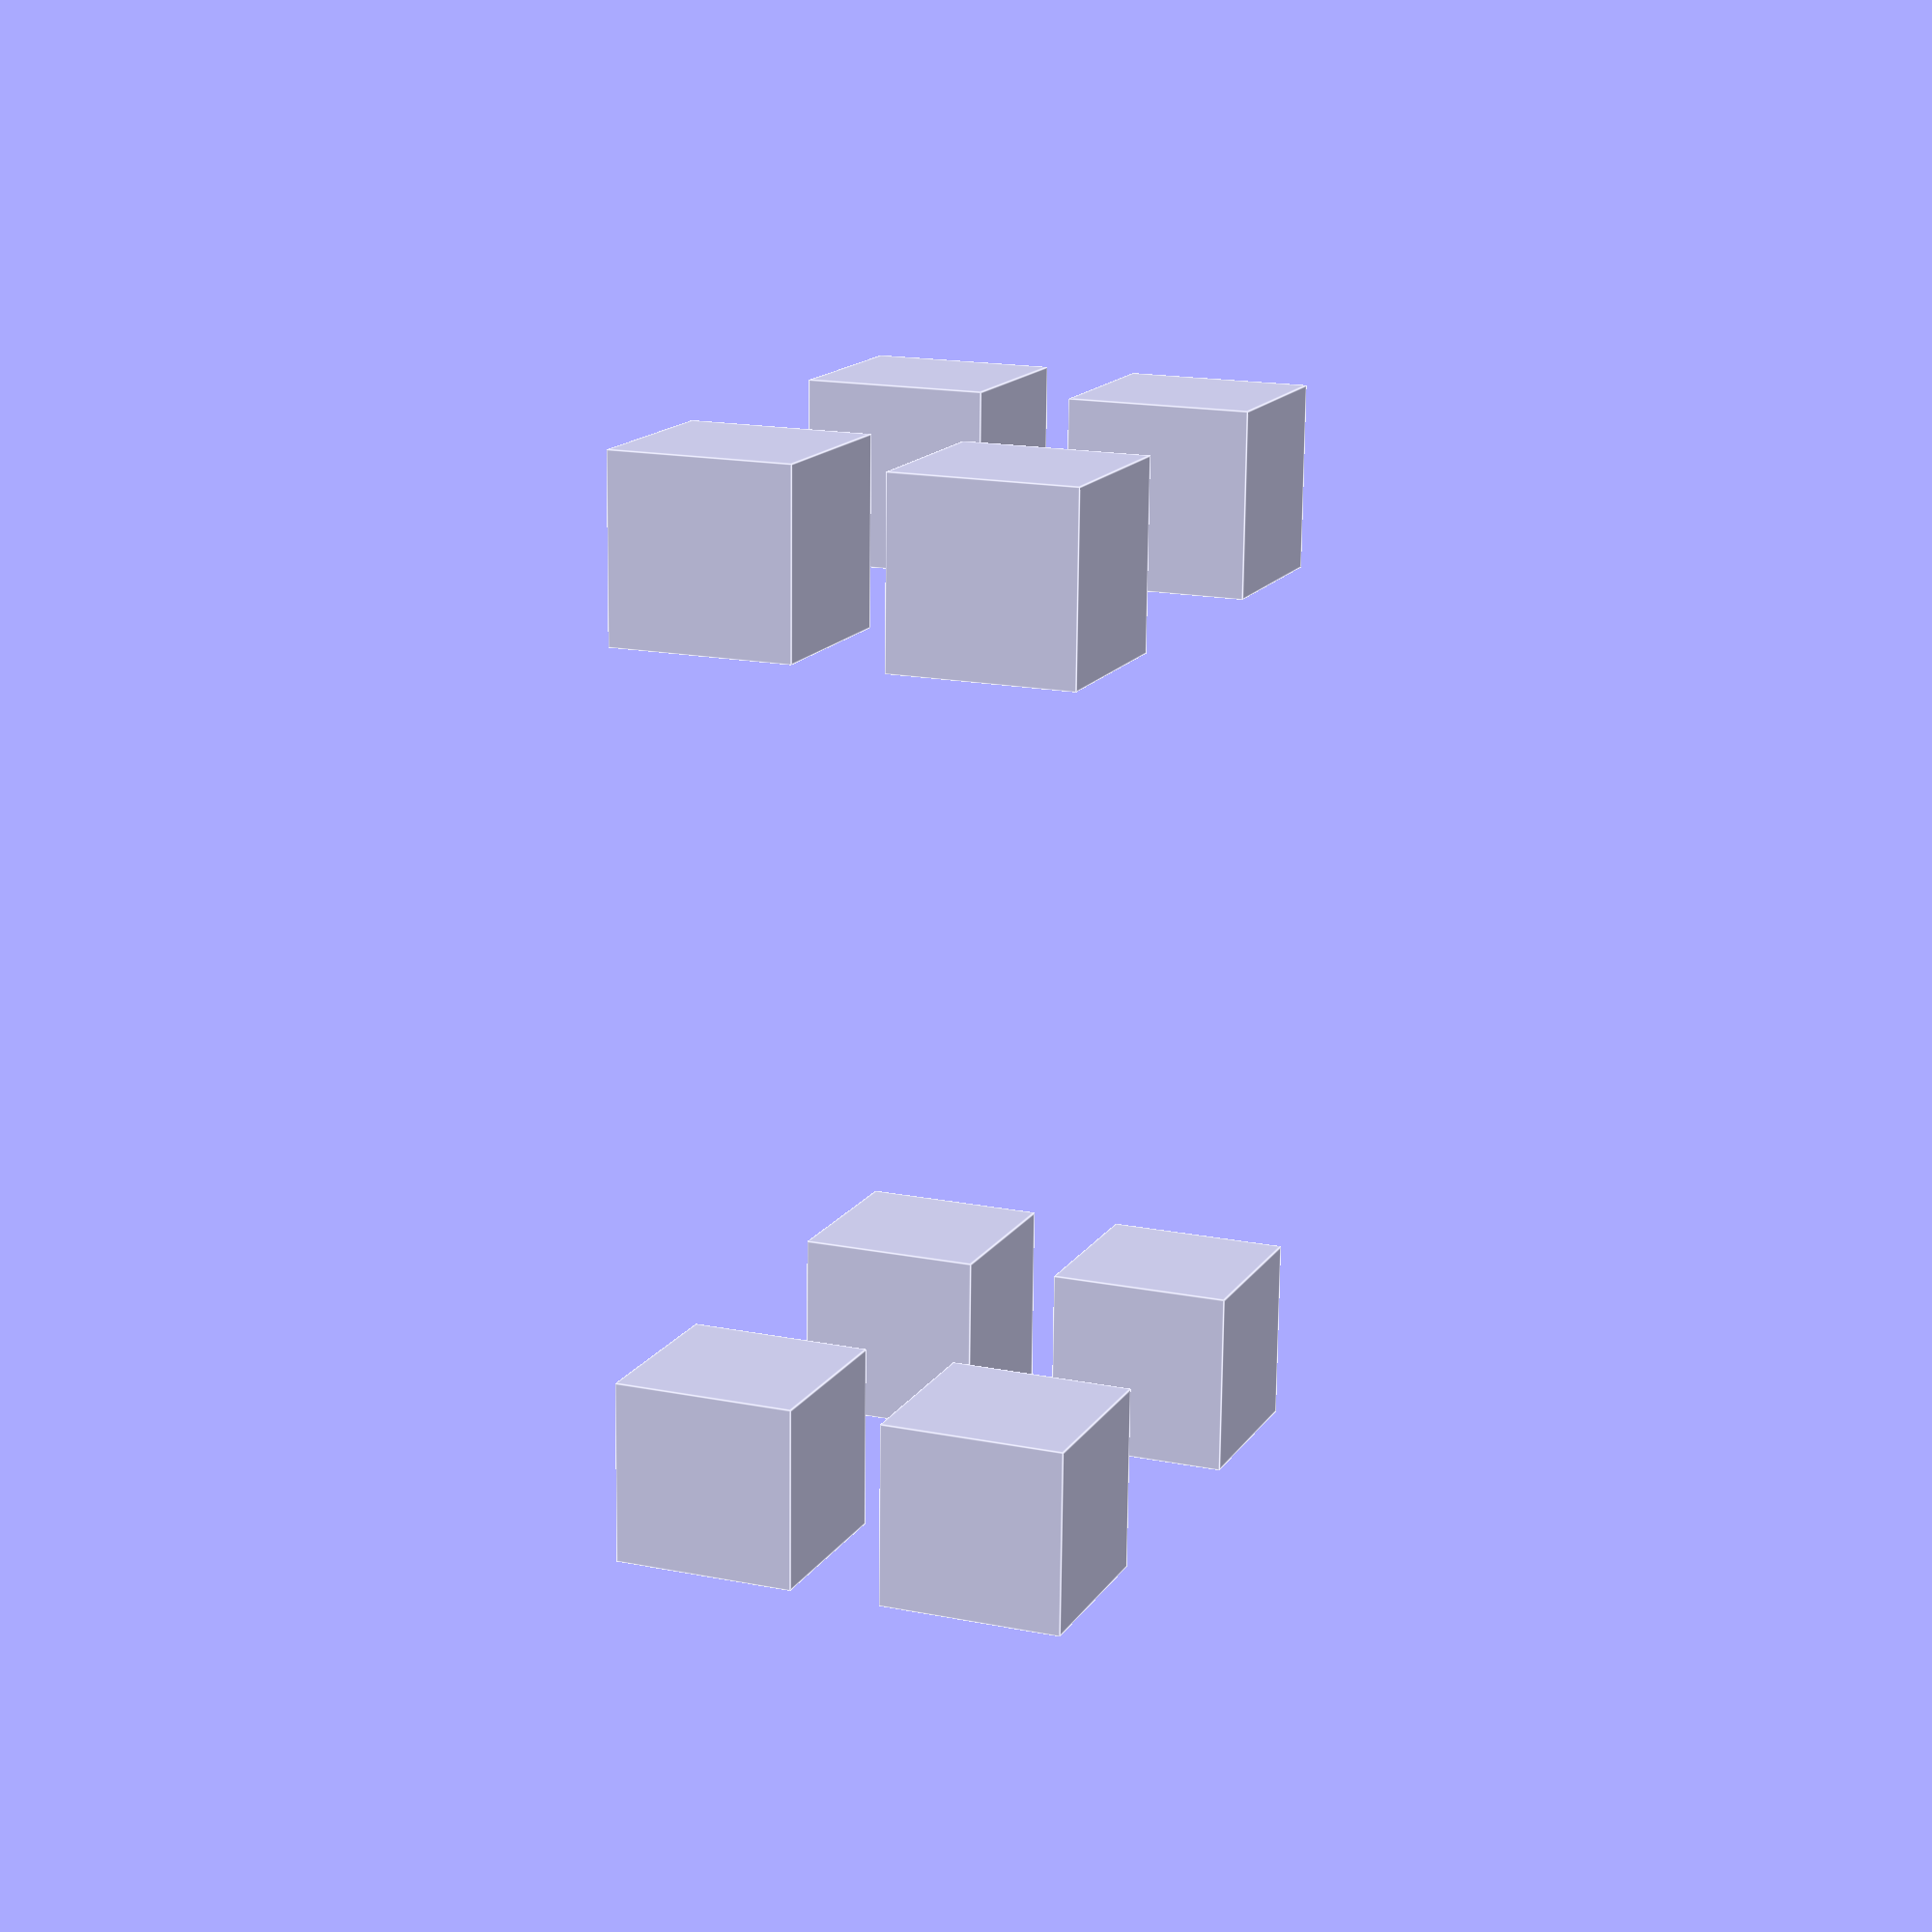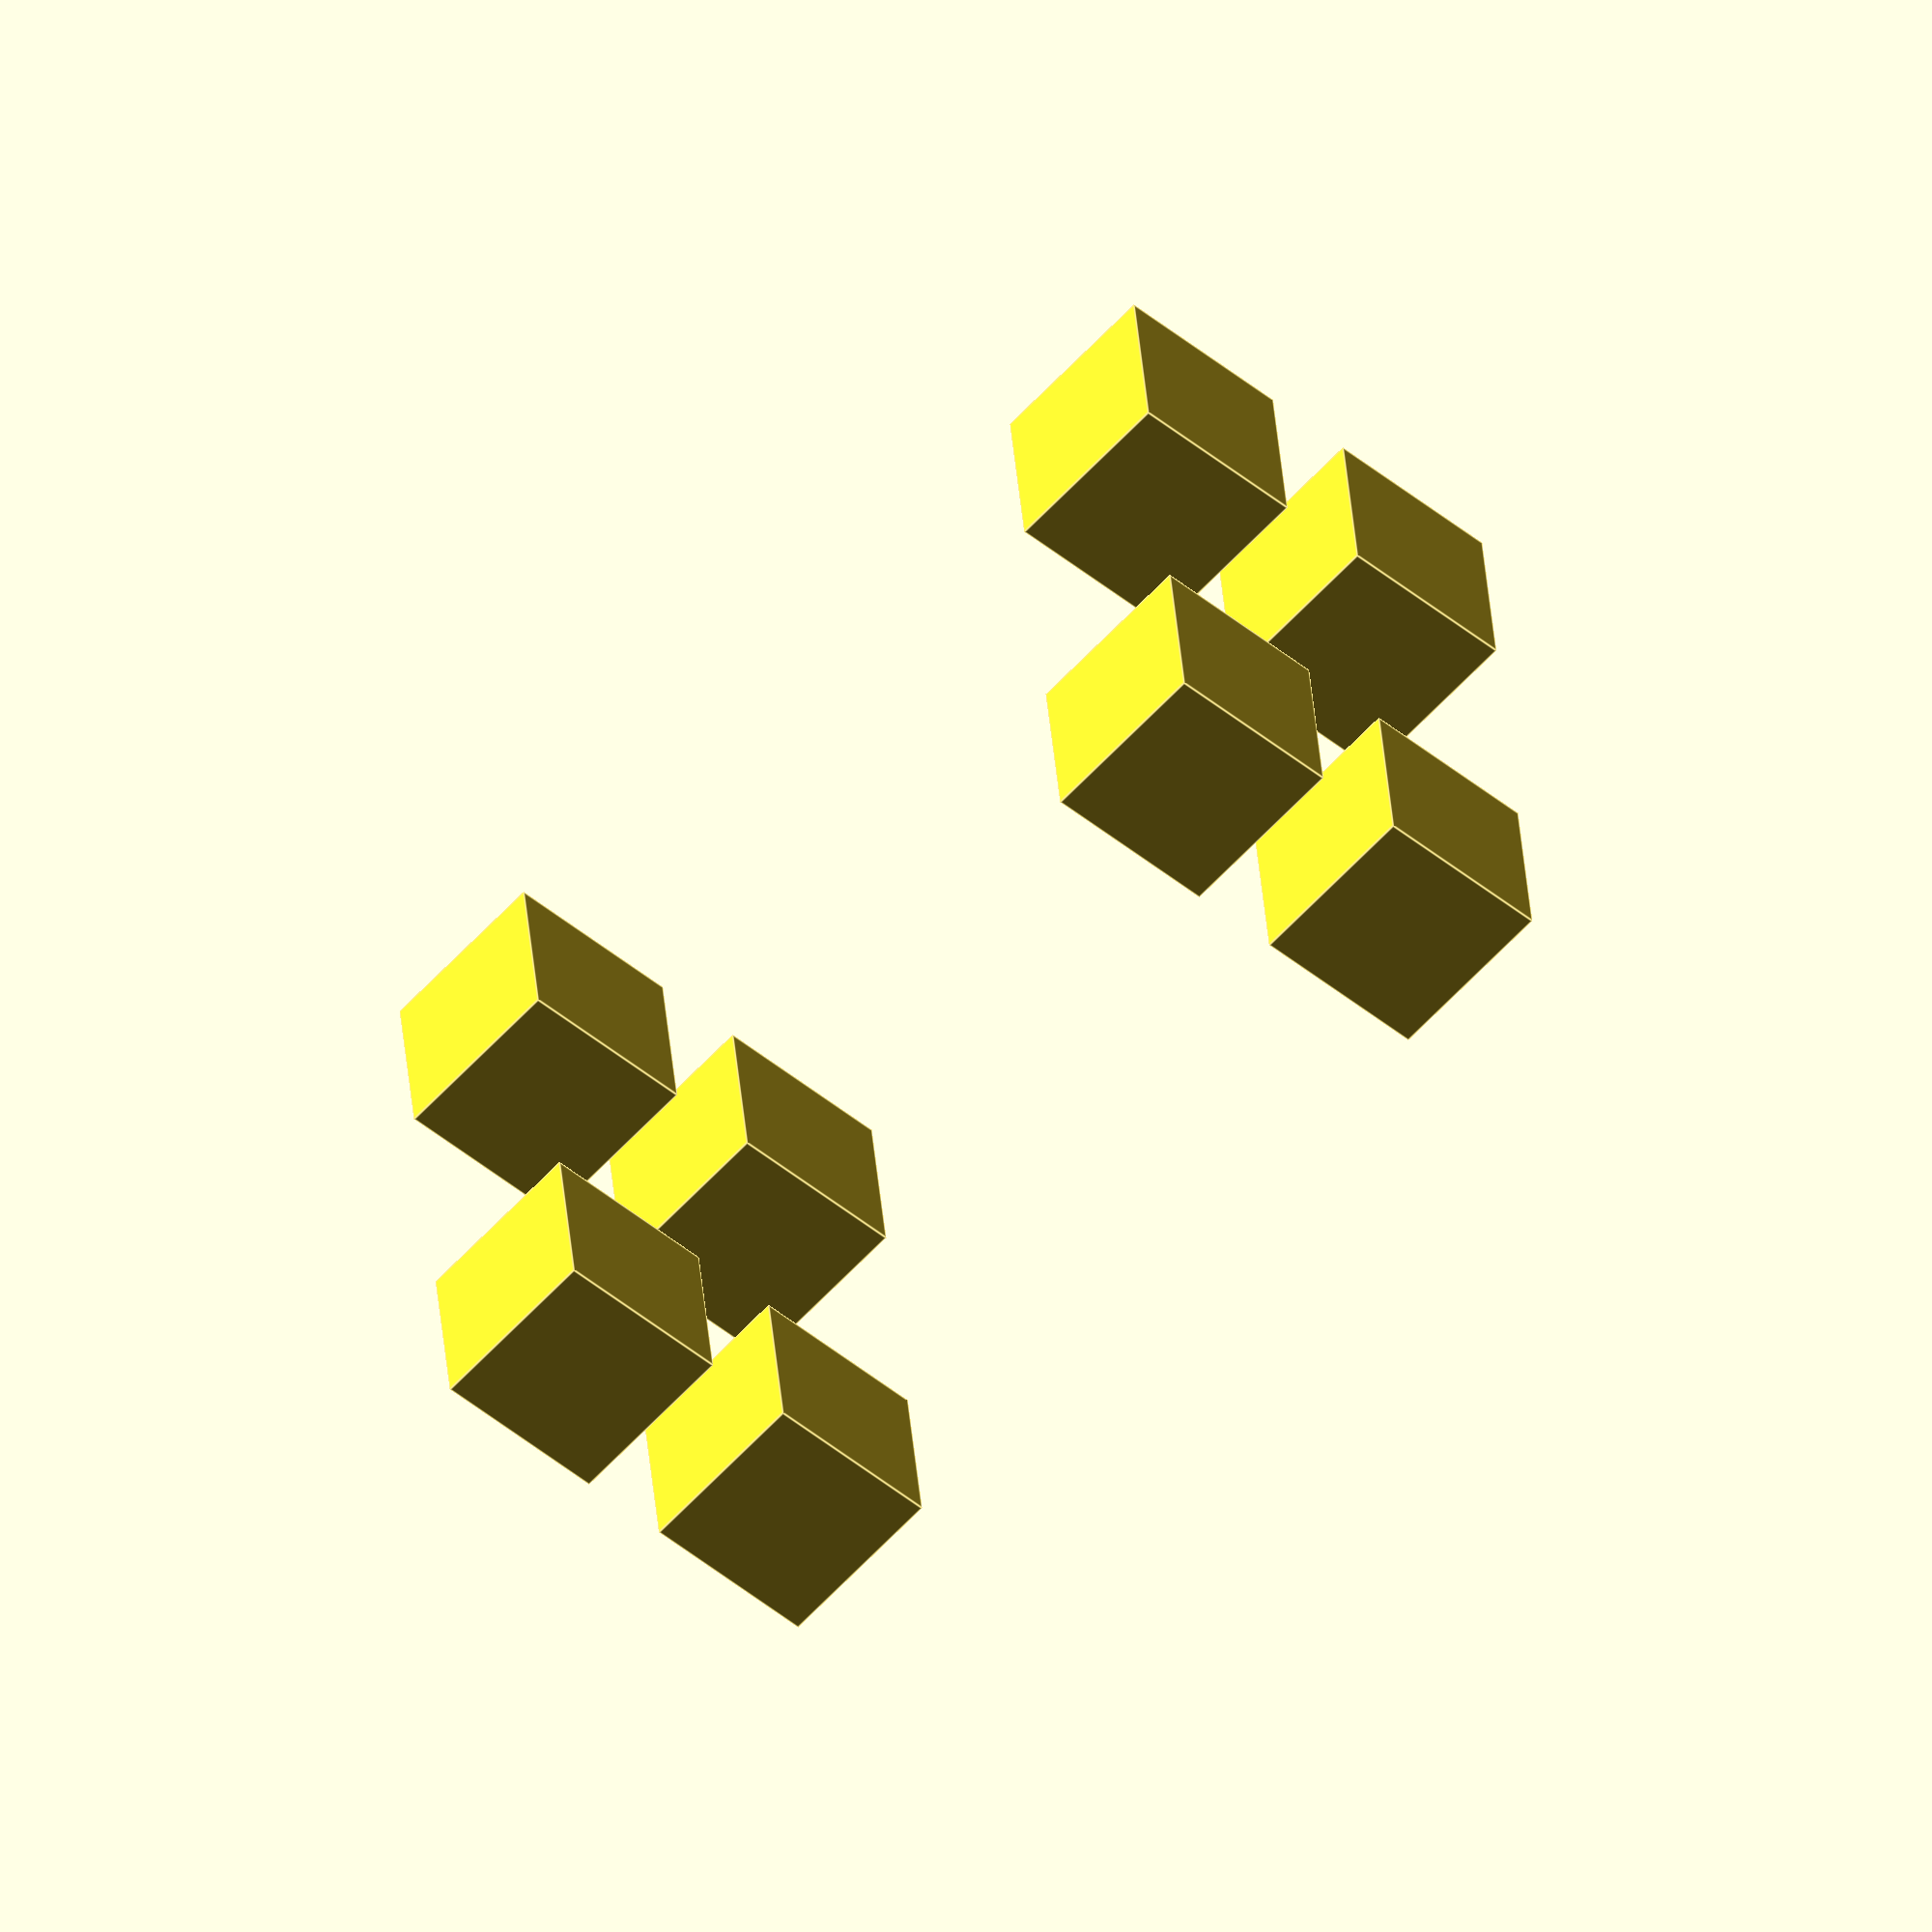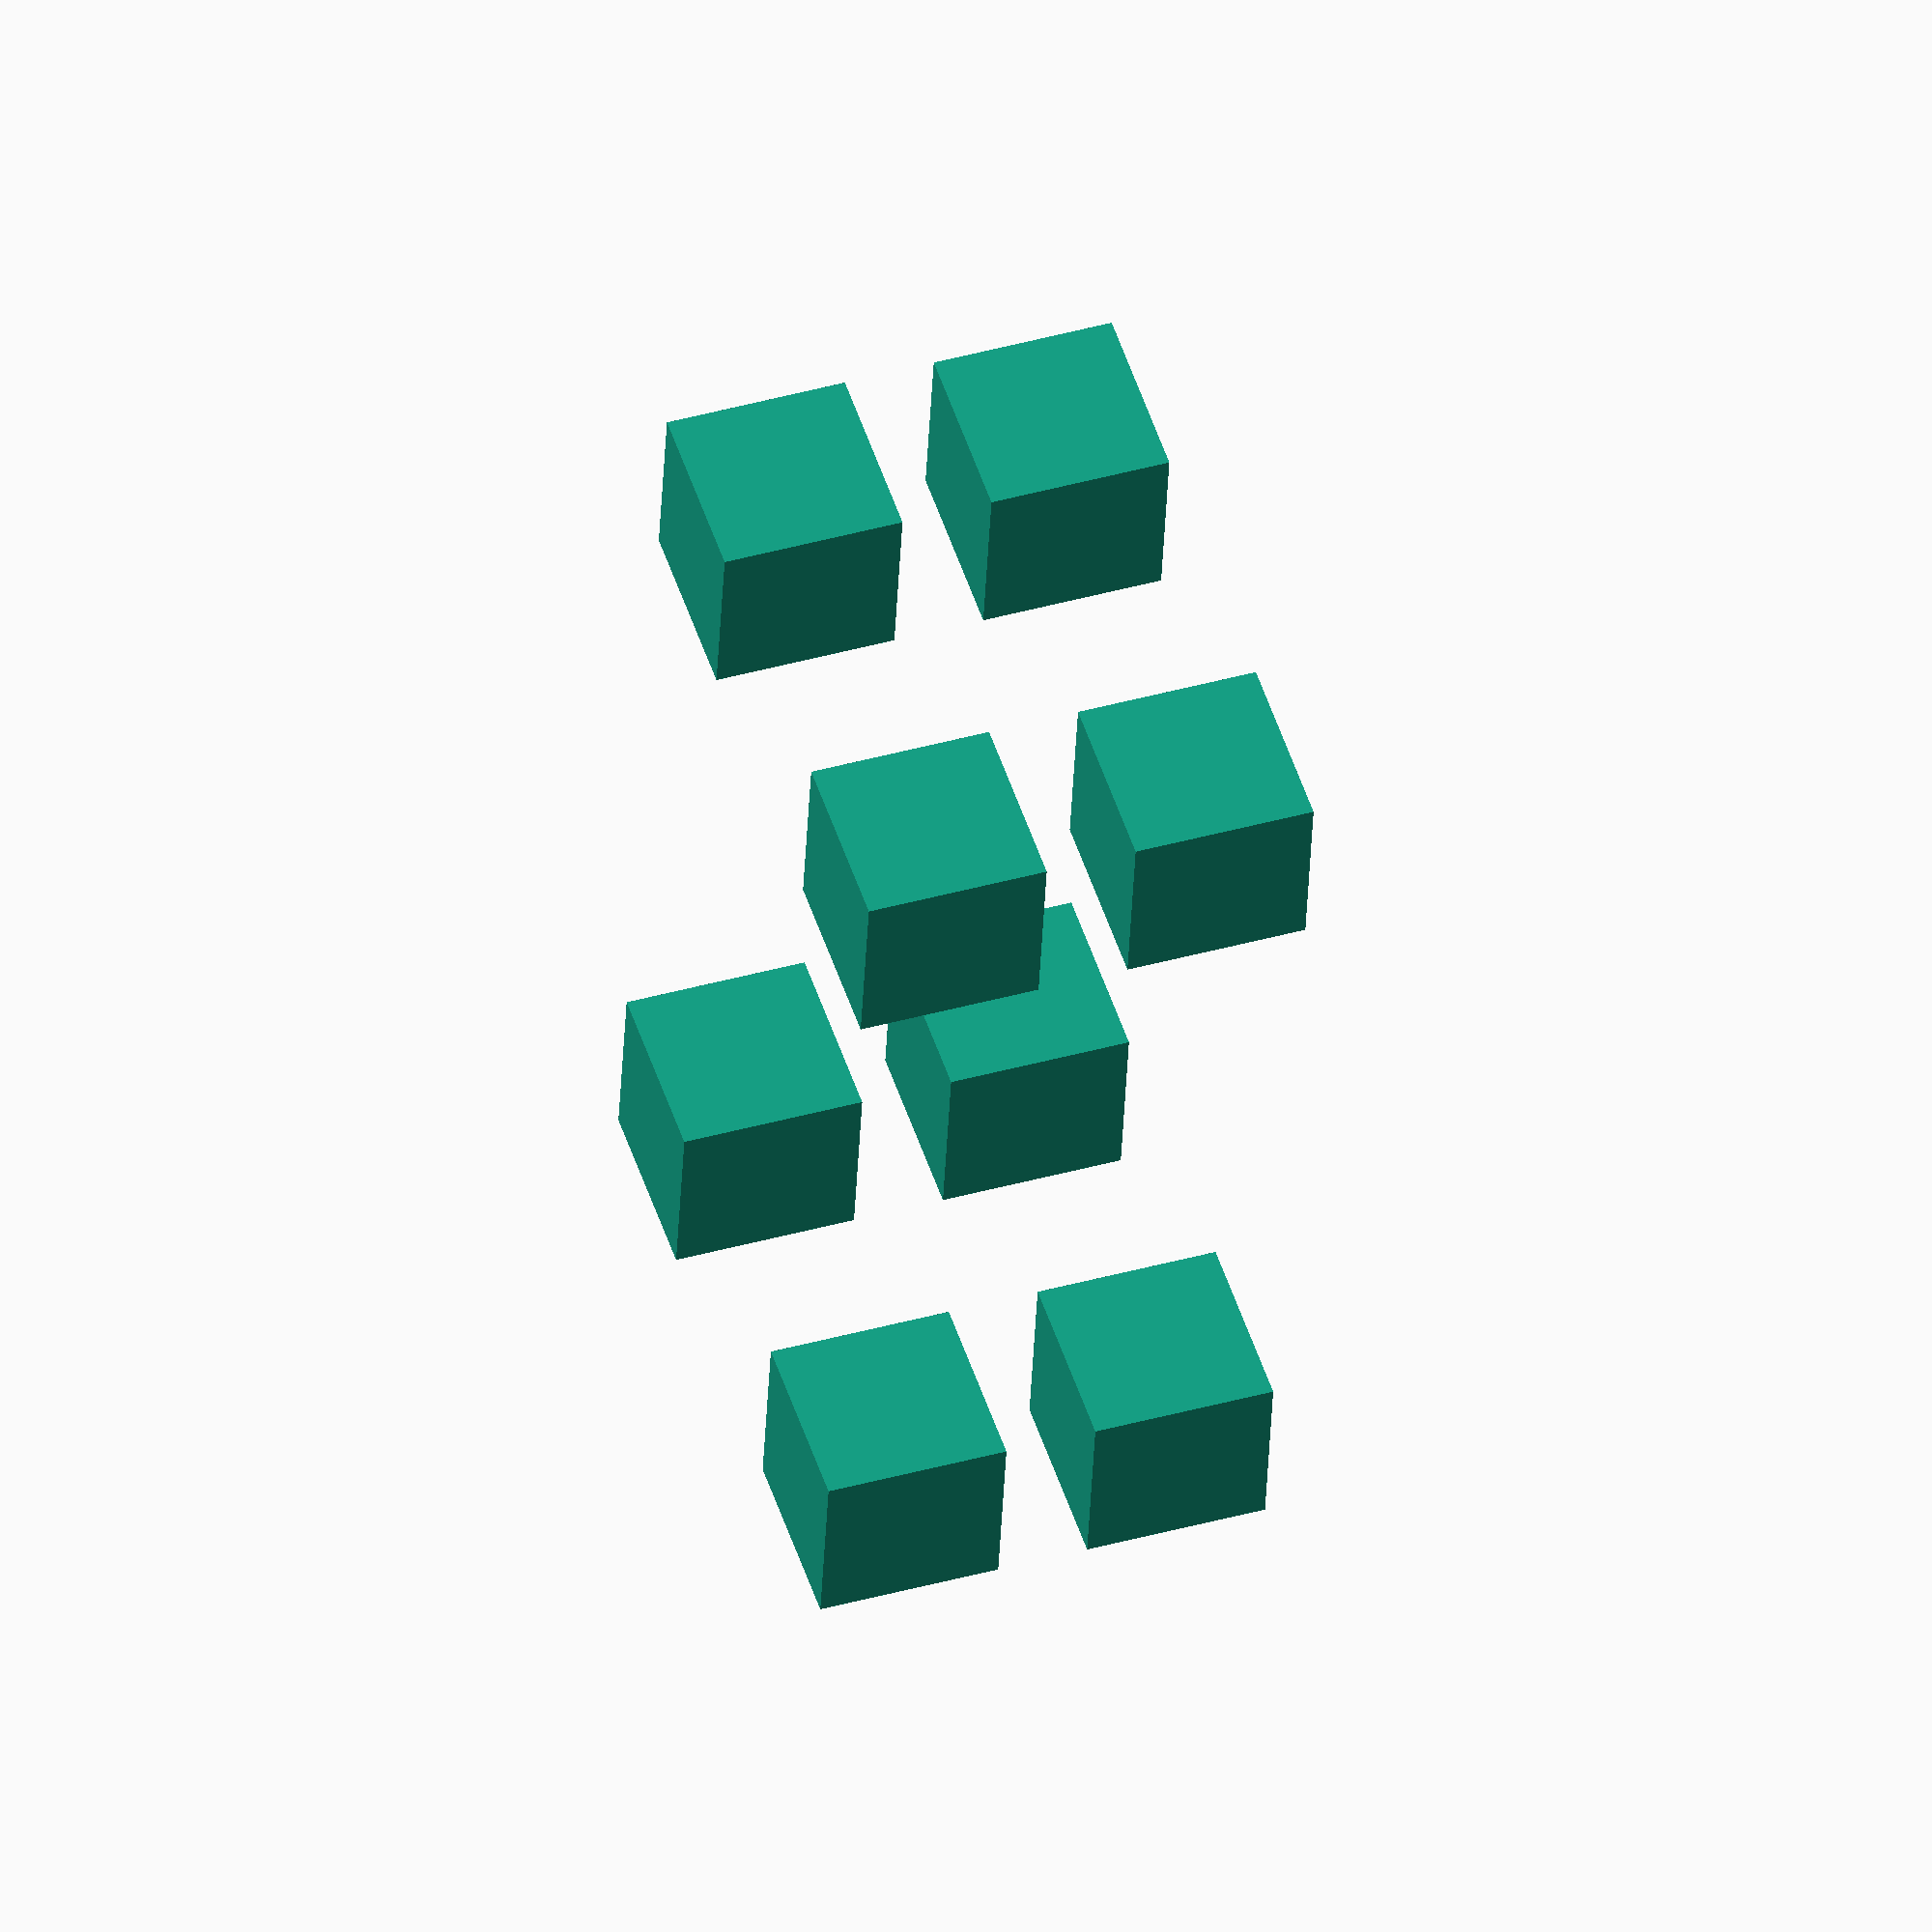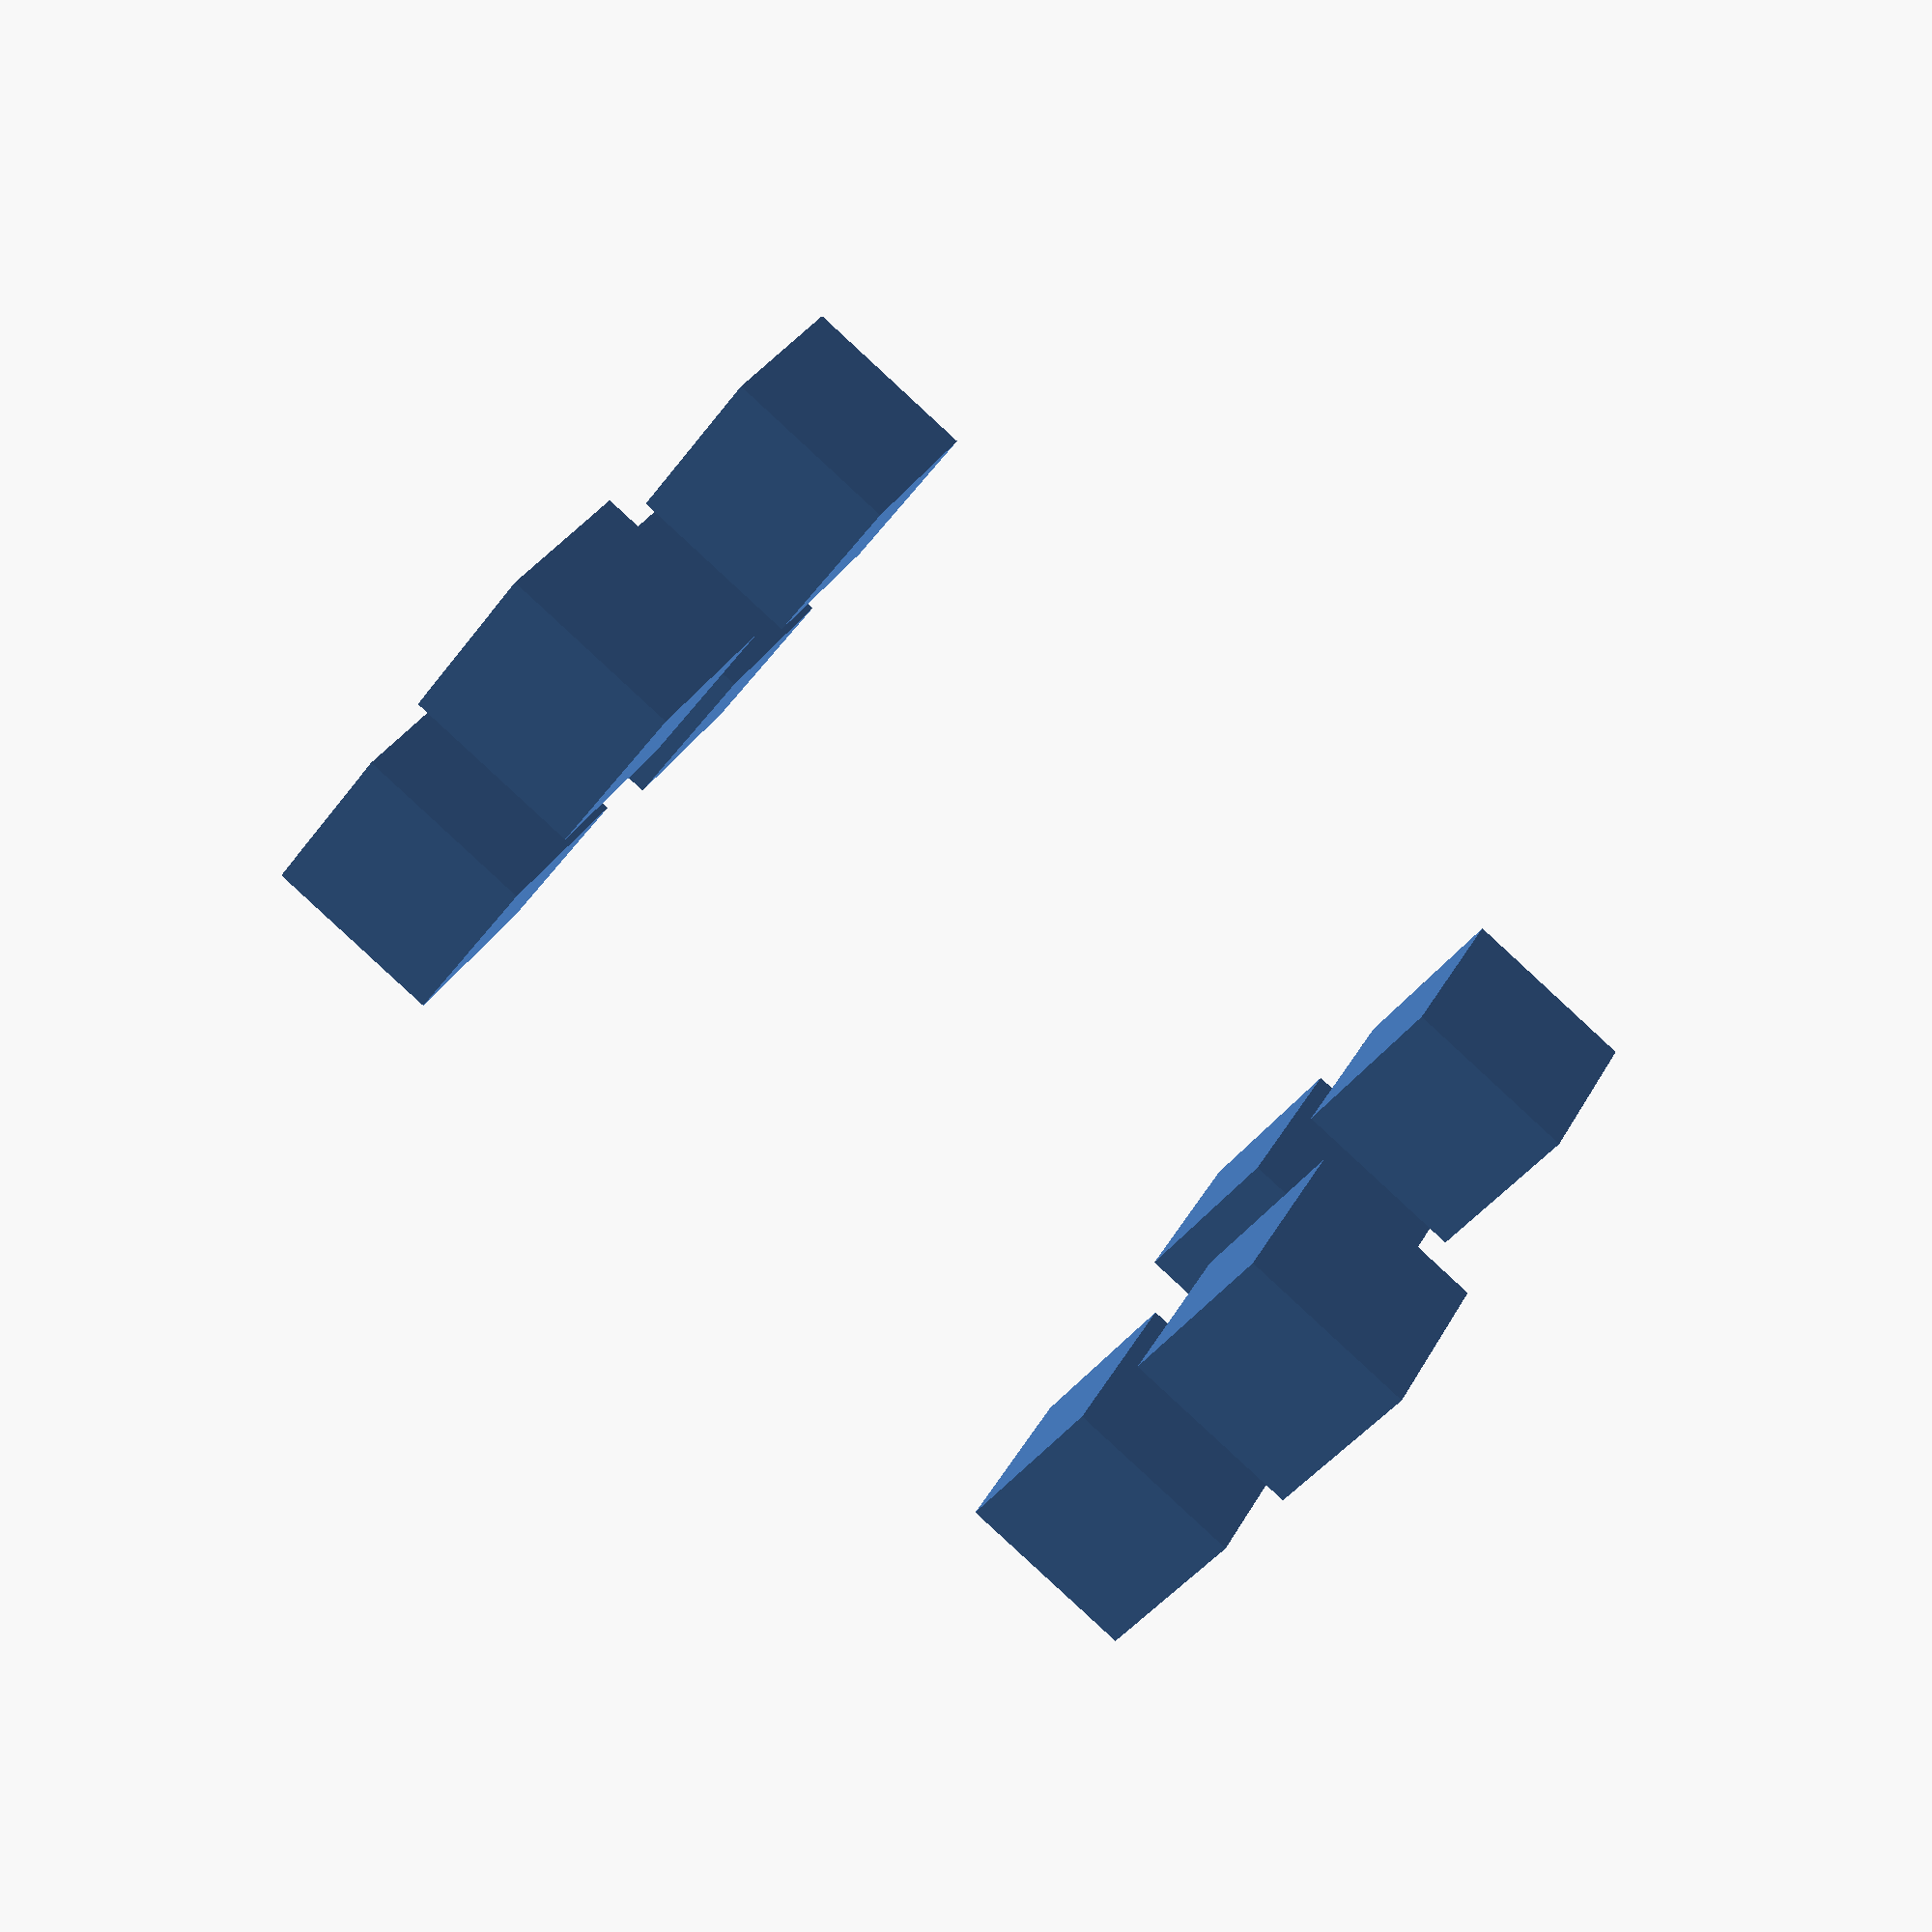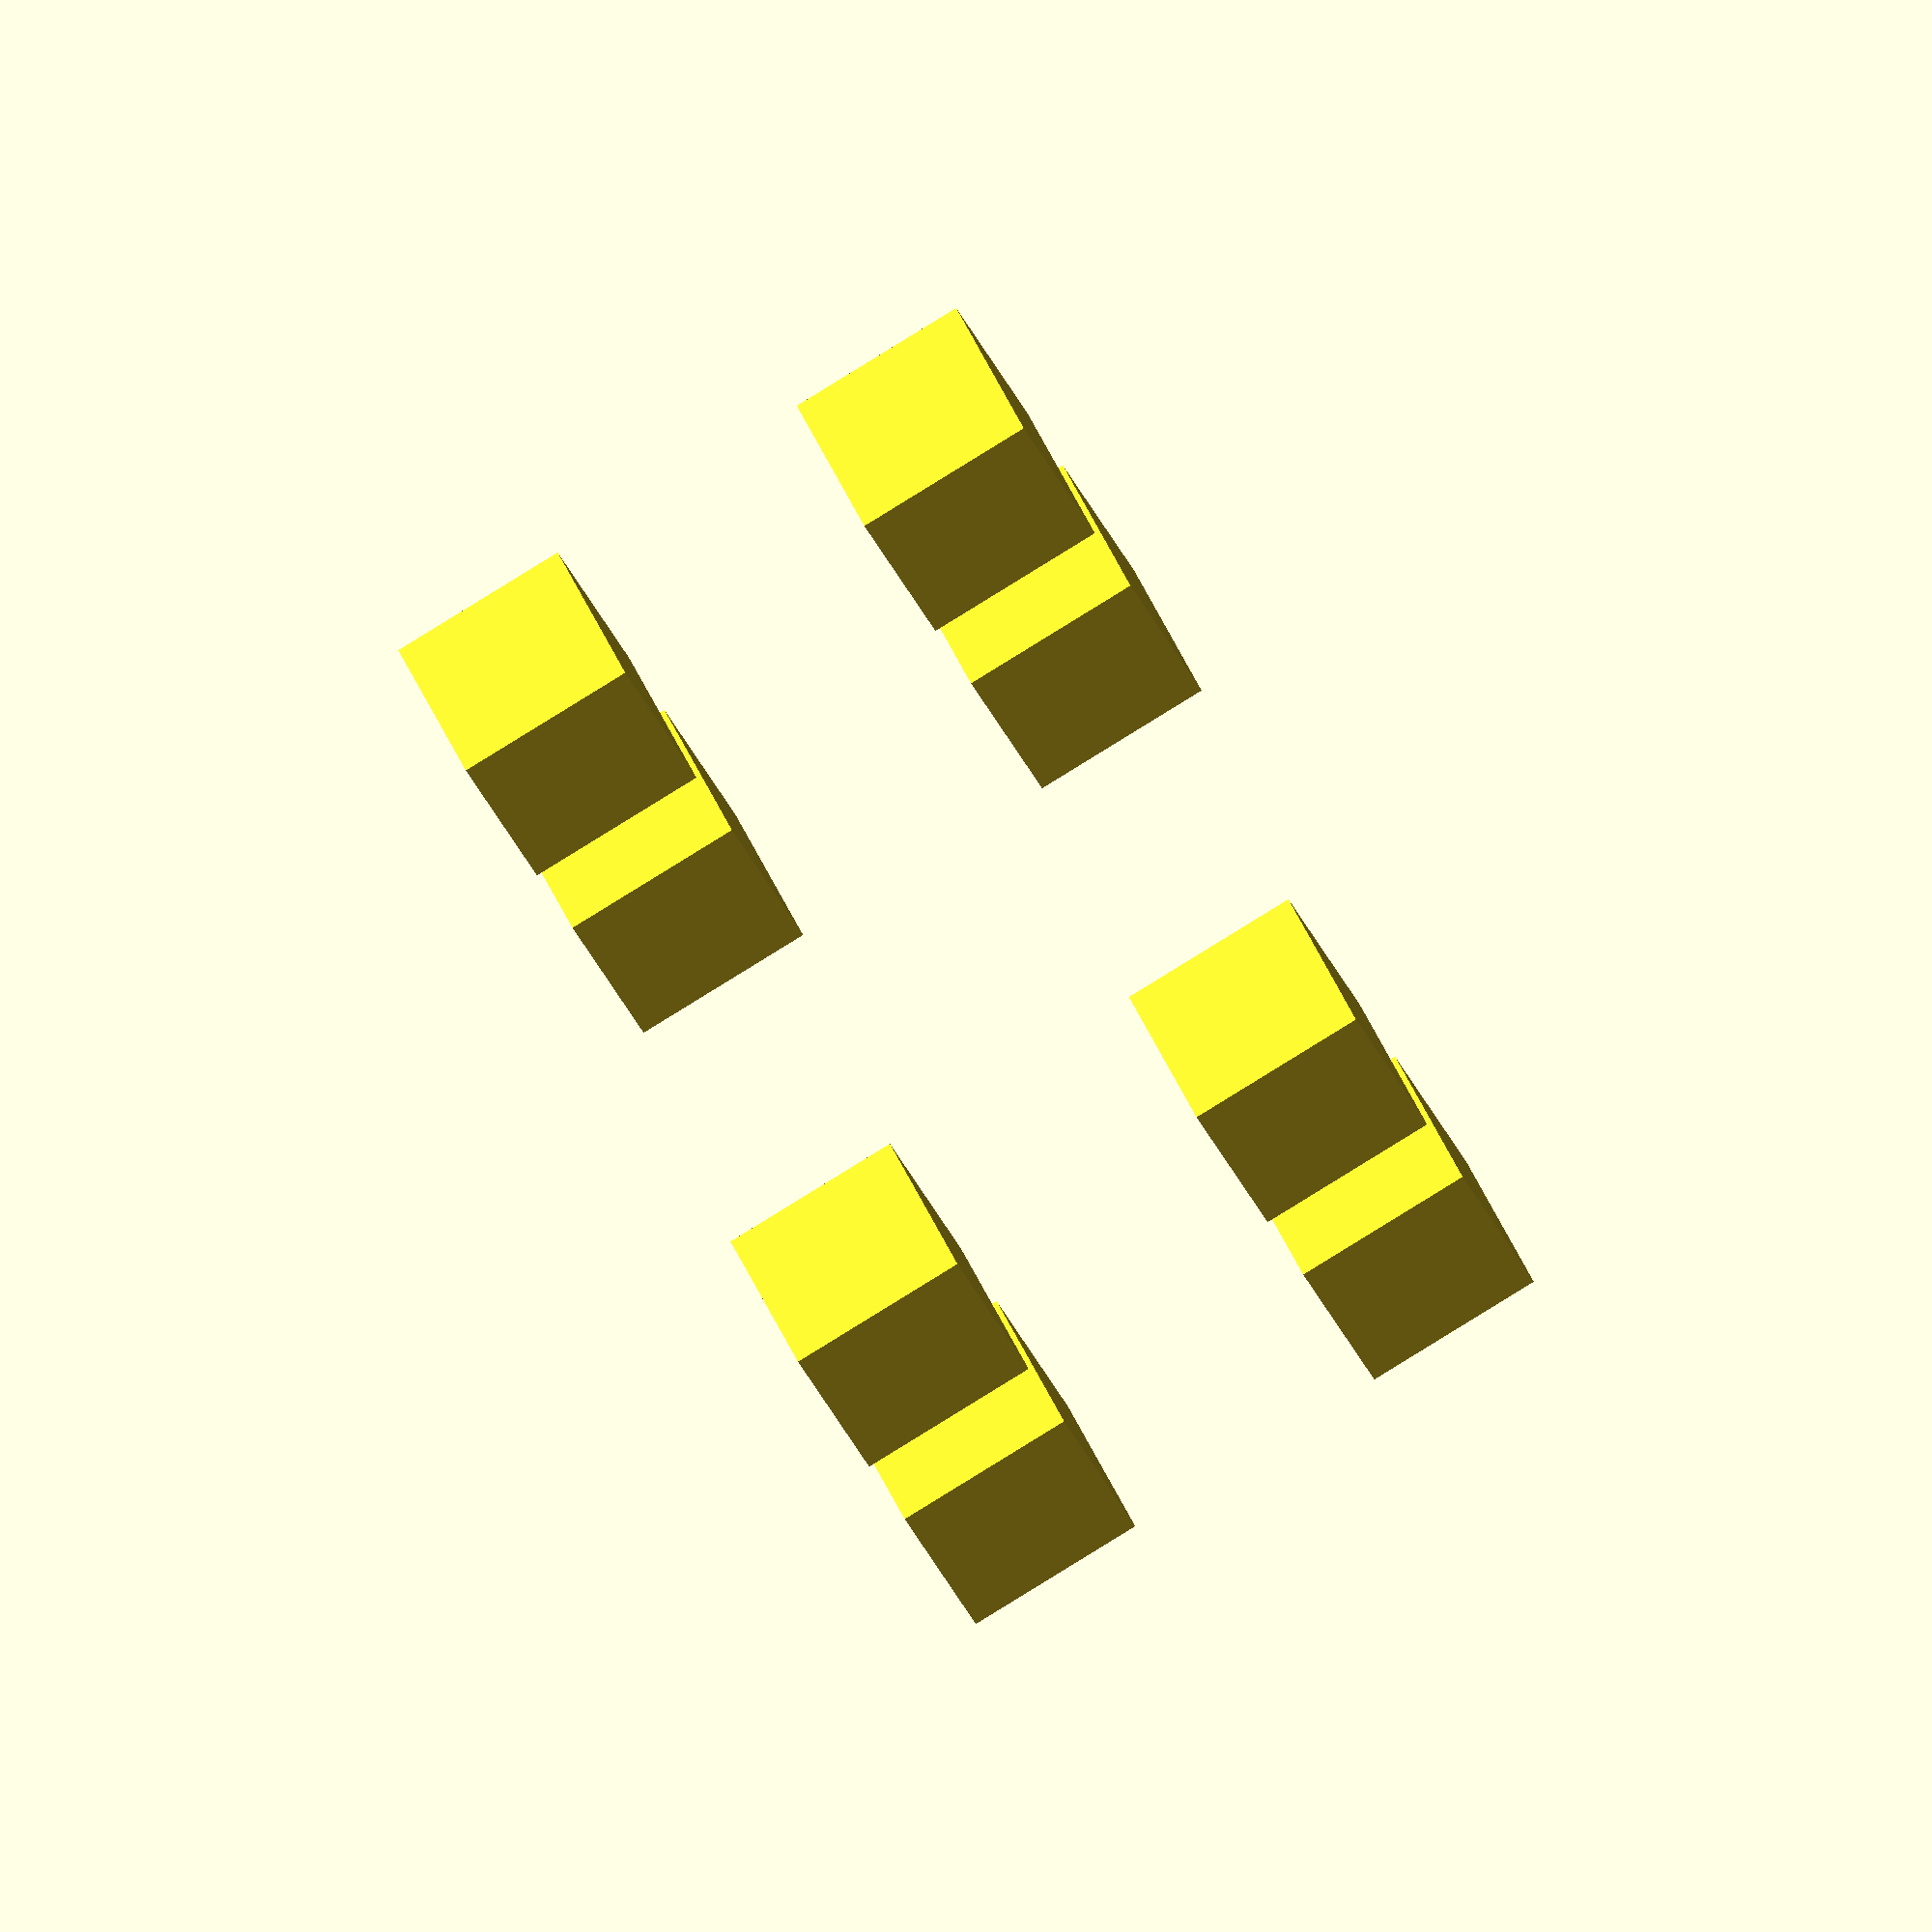
<openscad>
$fn=7;
union()
{
	union()
	{
		translate([-5.9890094,-3.1406615,1.3296697])
		{
			rotate(32.31153,[-0.31622776,0,-0.94868326])
			{
				cube([2,2,2]);
			}
		}
		translate([-1.0031943,5.169031,-0.3322686])
		{
			rotate(32.31153,[-0.31622776,0,-0.94868326])
			{
				cube([2,2,2]);
			}
		}
		translate([3.2999997,2.6335685,-0.100000024])
		{
			rotate(32.31153,[-0.31622776,0,-0.94868326])
			{
				cube([2,2,2]);
			}
		}
		translate([-1.6858153,-5.676124,1.5619383])
		{
			rotate(32.31153,[-0.31622776,0,-0.94868326])
			{
				cube([2,2,2]);
			}
		}
	}
	union()
	{
		translate([-6.1283703,-3.647754,-1.6238766])
		{
			rotate(32.31153,[-0.31622776,0,-0.94868326])
			{
				cube([2,2,2]);
			}
		}
		translate([-1.1425552,4.6619387,-3.2858148])
		{
			rotate(32.31153,[-0.31622776,0,-0.94868326])
			{
				cube([2,2,2]);
			}
		}
		translate([3.1606388,2.126476,-3.0535464])
		{
			rotate(32.31153,[-0.31622776,0,-0.94868326])
			{
				cube([2,2,2]);
			}
		}
		translate([-1.8251762,-6.1832166,-1.391608])
		{
			rotate(32.31153,[-0.31622776,0,-0.94868326])
			{
				cube([2,2,2]);
			}
		}
	}
}

</openscad>
<views>
elev=190.6 azim=173.5 roll=68.9 proj=p view=edges
elev=222.7 azim=227.1 roll=122.7 proj=o view=edges
elev=103.0 azim=353.5 roll=286.8 proj=o view=solid
elev=49.7 azim=34.2 roll=154.5 proj=p view=wireframe
elev=228.2 azim=168.0 roll=336.7 proj=o view=wireframe
</views>
